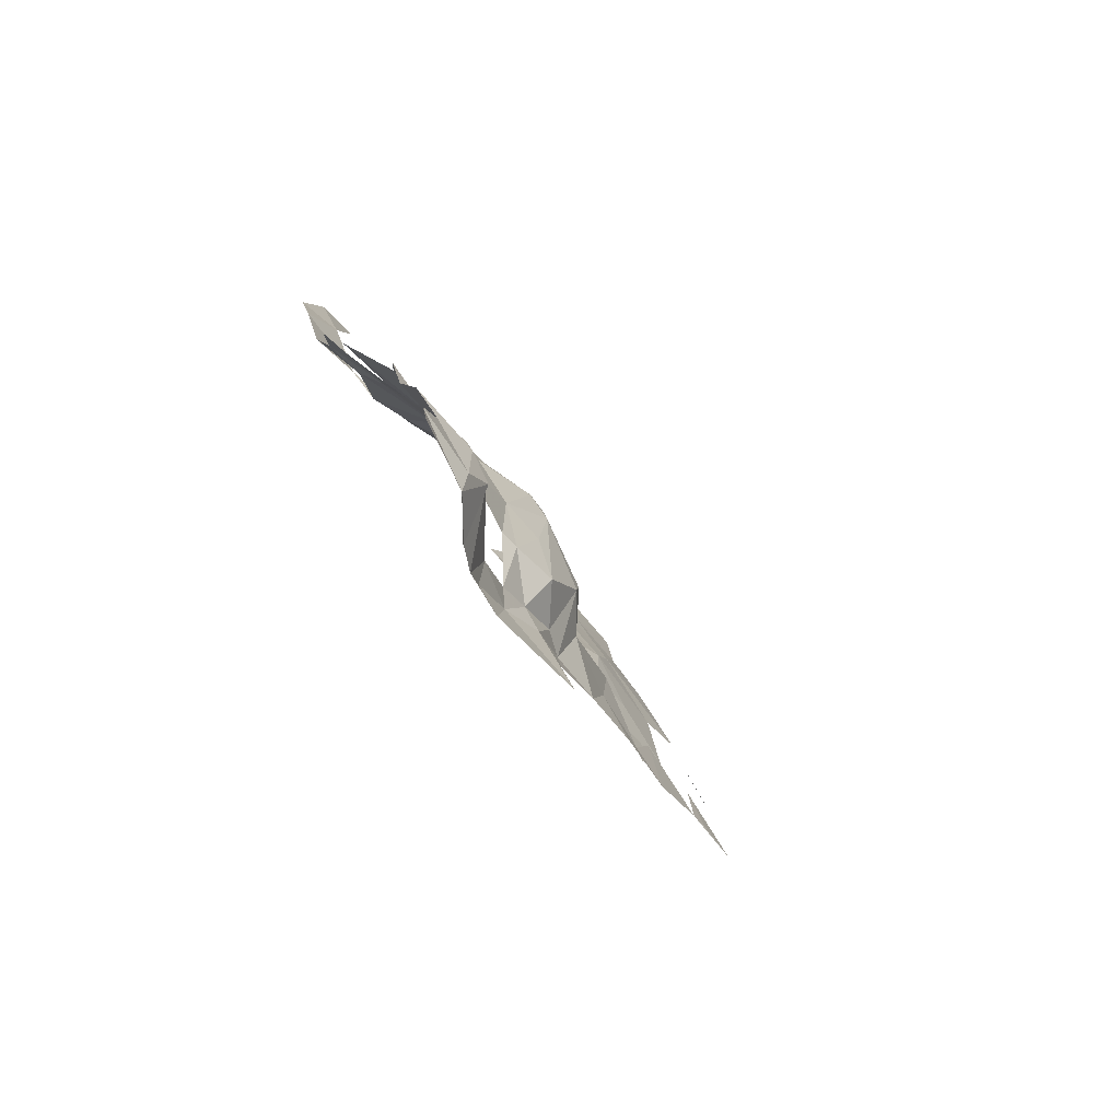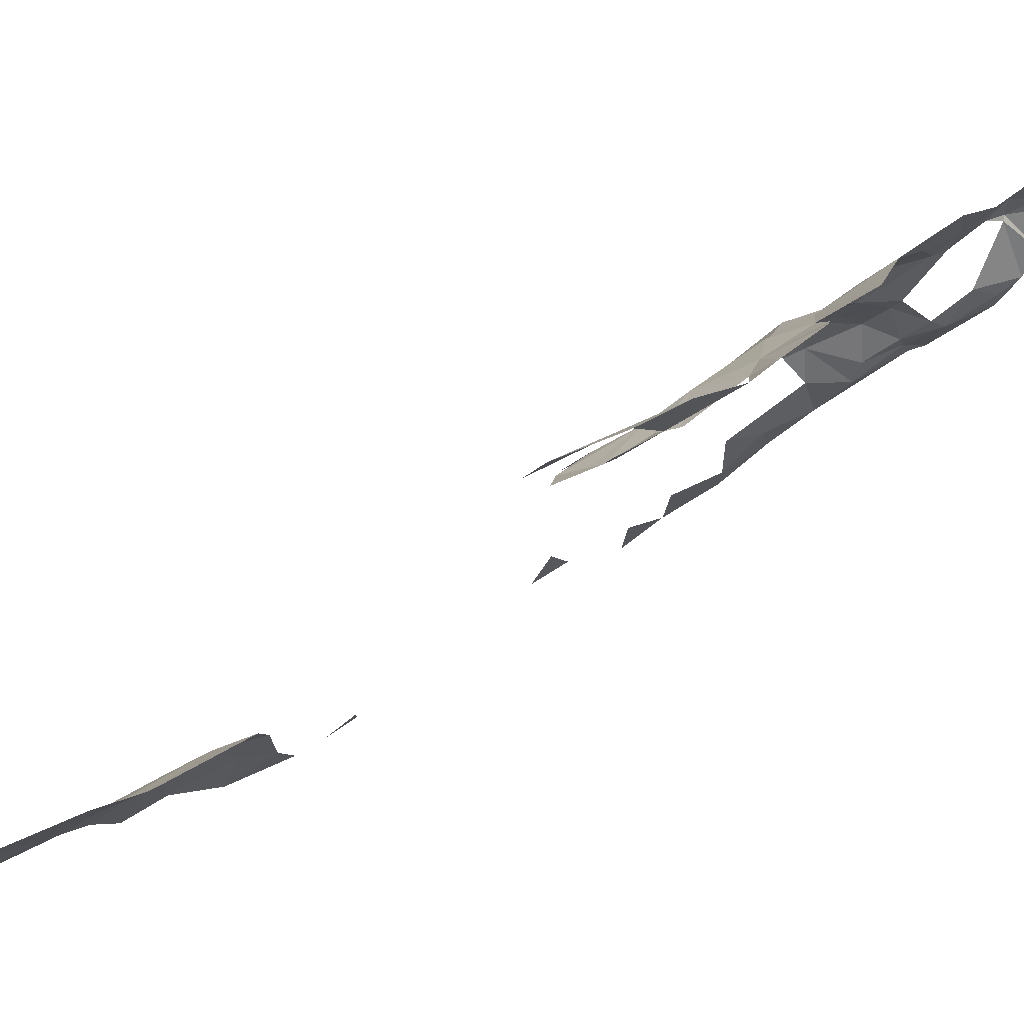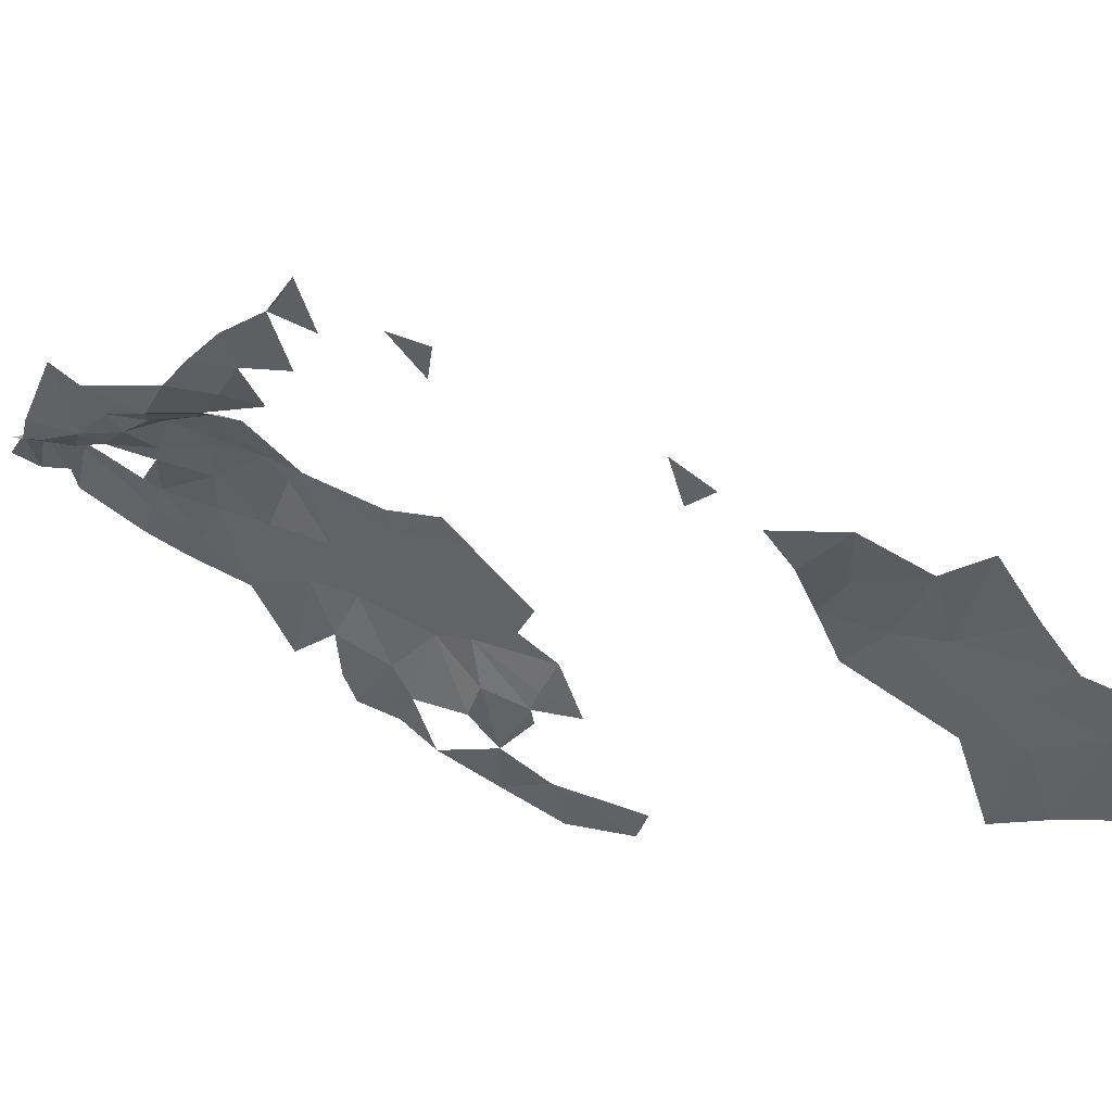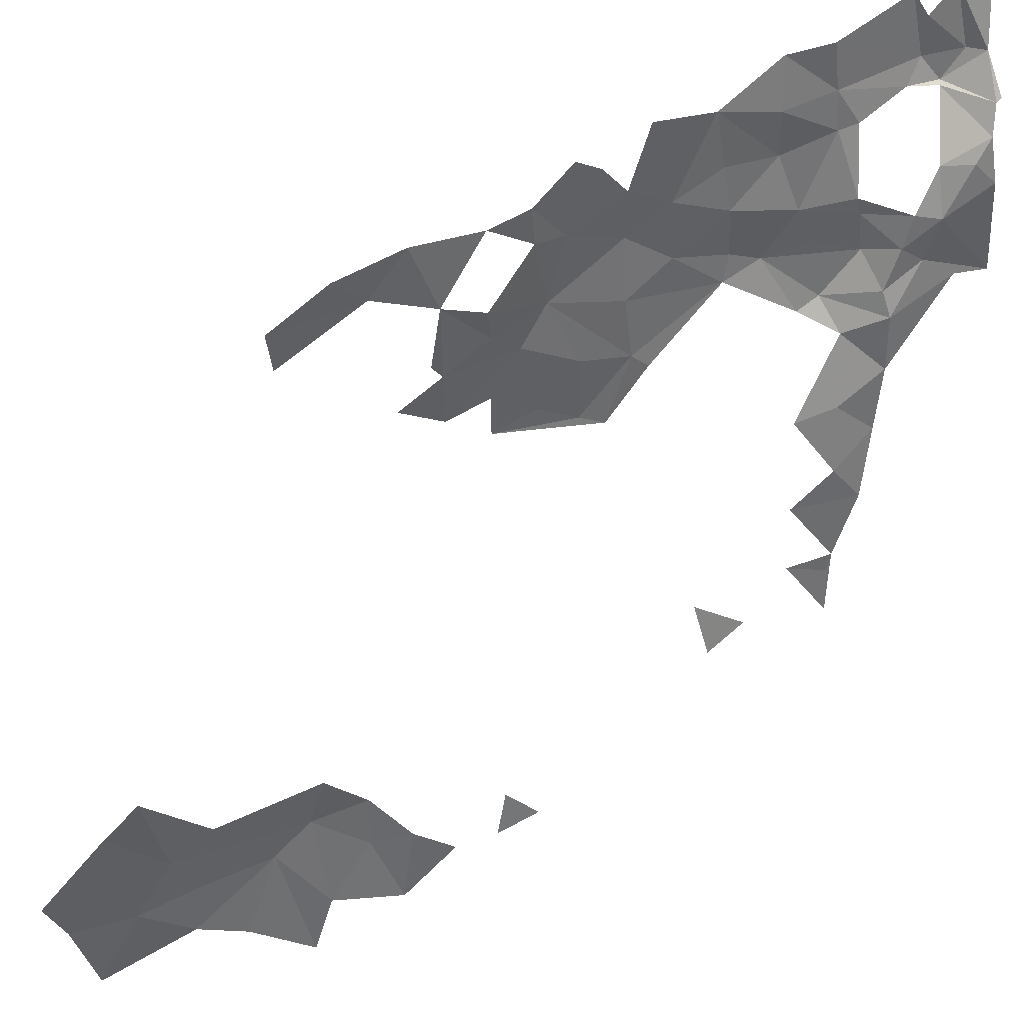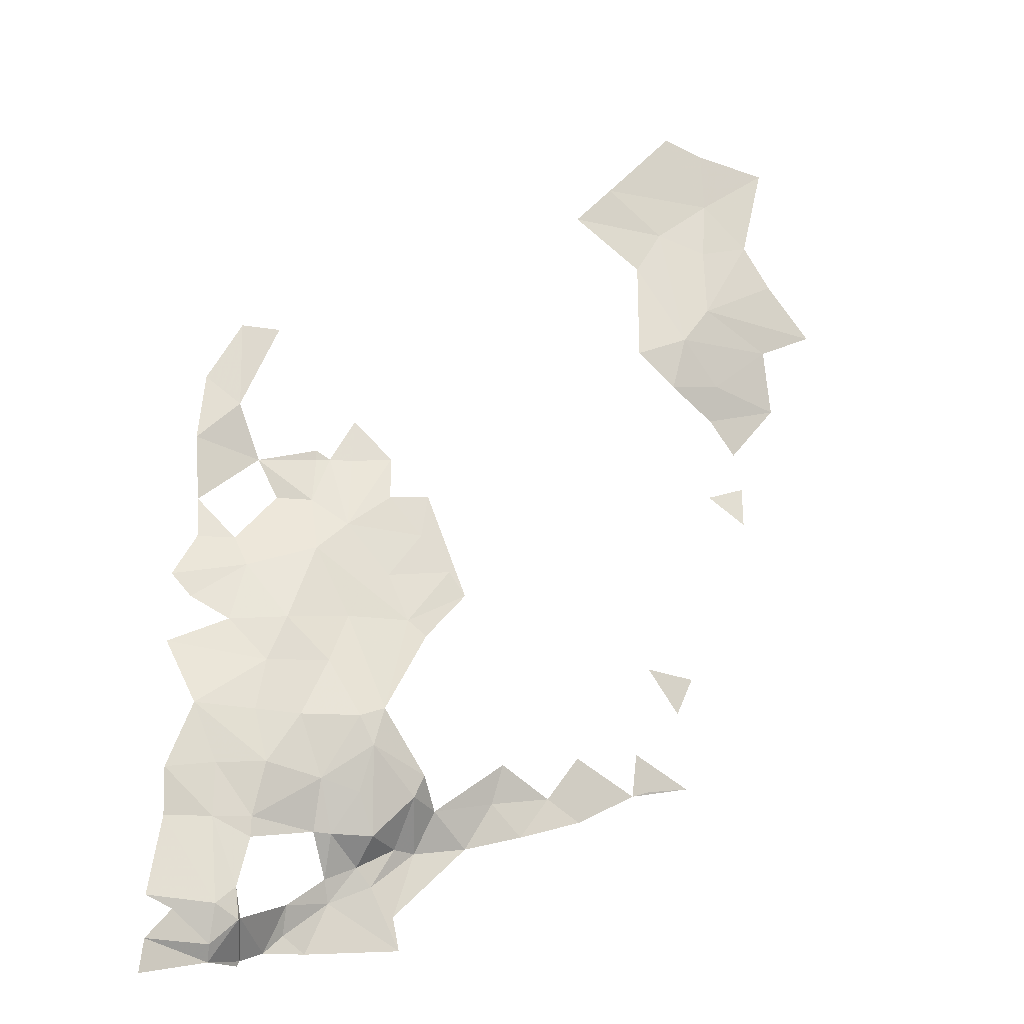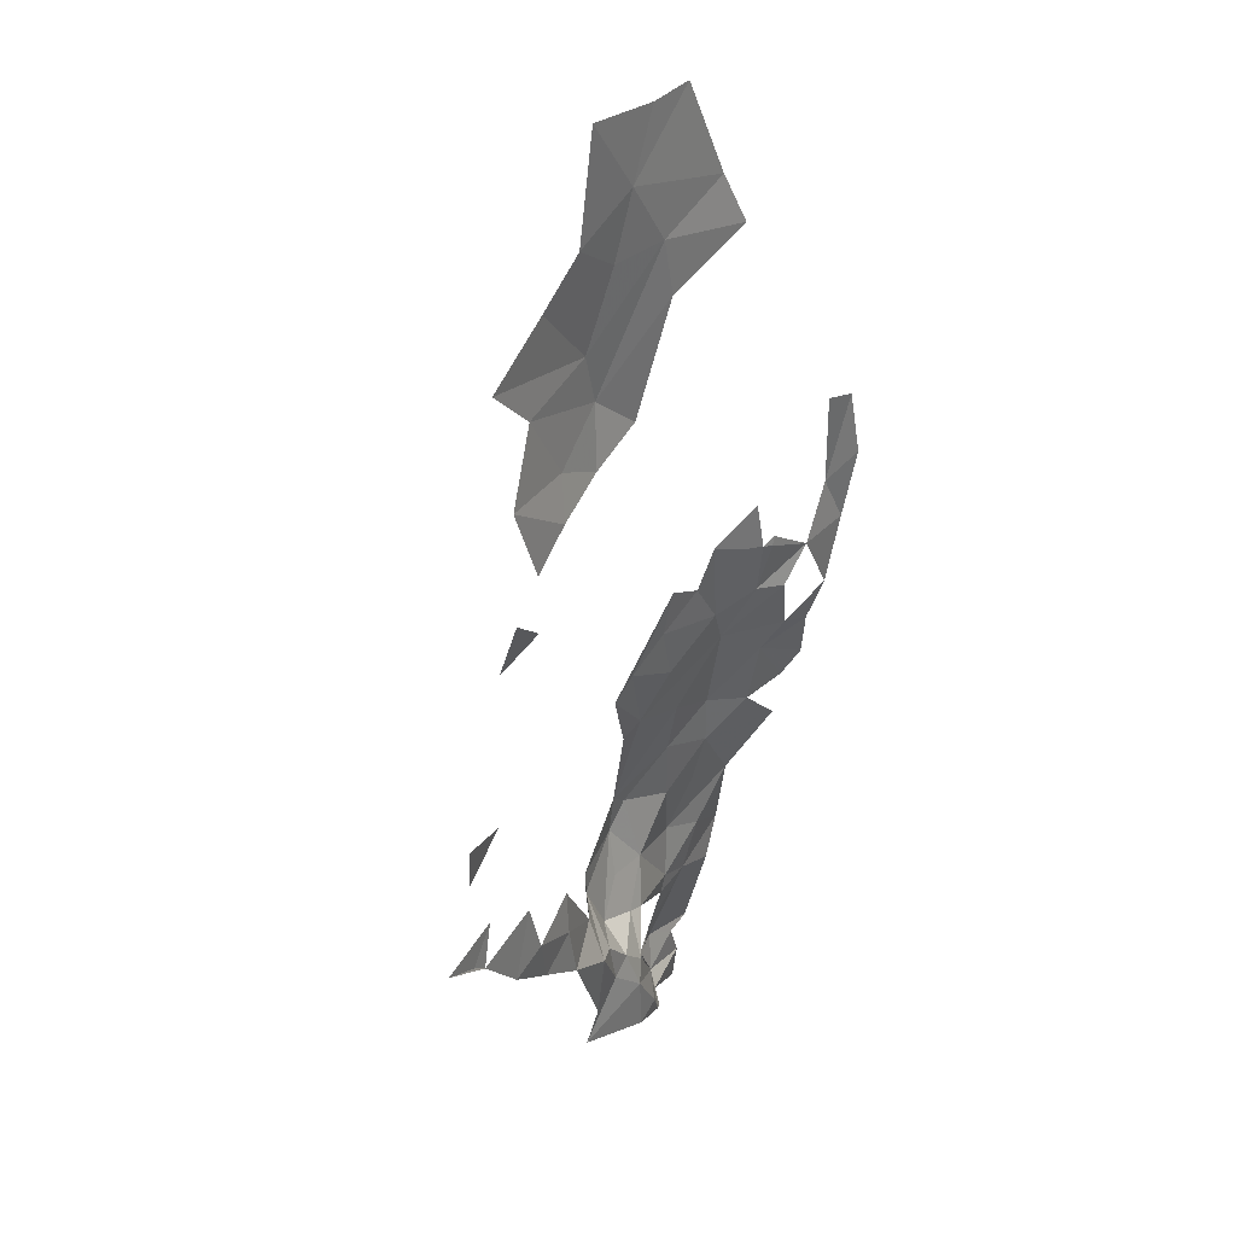
<metadata>
{"format":"obj","ext":"obj","renderer":"f3d","projection":"perspective","resolution":1024,"background":"white","views":[{"elev":-50.9,"azim":-34.7,"up":"+Y"},{"elev":-6.4,"azim":-129.3,"up":"+Z"},{"elev":-48.5,"azim":67.3,"up":"+Z"},{"elev":-30.4,"azim":-89.3,"up":"+Z"},{"elev":2.4,"azim":-0.3,"up":"+Y"},{"elev":4.3,"azim":140.4,"up":"+Y"}]}
</metadata>
<code>
v 190.4 889.5 -14.39
v 185.8 891.7 -13.64
v 190.8 882.6 -12.25
v 194.8 845.4 -1.397
v 190.4 844.5 1.097
v 194.8 841 1.096
v 166 806.3 31.21
v 169.2 810.2 27.98
v 162.7 810.2 31.64
v 153.9 805.4 36.66
v 151.6 799 40.47
v 159.6 805.4 34.27
v 198.2 863.1 -7.59
v 191.7 858.8 -3.769
v 199.1 855.4 -6.602
v 187.5 864.8 -3.188
v 194.8 841 1.098
v 194.8 841 1.096
v 190.4 844.5 1.097
v 194.8 845.4 -1.397
v 190.4 876.3 -9.259
v 184.6 878.6 -9.053
v 190.7 868.6 -5.751
v 187.5 864.8 -3.188
v 181.6 874.1 -6.613
v 173.8 880.7 -7.496
v 178.1 884.6 -9.348
v 190.8 882.6 -12.25
v 196 877.1 -11.62
v 199.2 871.9 -10.65
v 204.2 865.2 -10.5
v 198.2 863.1 -7.59
v 198.5 887 -16.35
v 190.4 889.5 -14.39
v 185.8 891.7 -13.64
v 181.6 863.1 -1.503
v 186 858.7 -1.457
v 191.7 858.8 -3.769
v 190.9 854.3 -3.125
v 199.1 855.4 -6.602
v 193.9 849.8 -3.312
v 185.1 819 18.73
v 187 822.8 16.07
v 181.6 824.4 18.73
v 181.3 810.2 22.97
v 179.9 814.6 22.4
v 179.4 809.8 23.85
v 186 810.2 20.83
v 132.8 799 53.97
v 132.5 797 53.38
v 135.7 801.3 52.44
v 172.8 814.6 25.41
v 172.9 807.3 27.26
v 179.4 809.8 23.85
v 169.2 810.2 27.98
v 166 806.3 31.21
v 151.7 806.2 38.42
v 154 812.4 39.59
v 149.5 808.4 42.05
v 153.9 805.4 36.66
v 156.2 810.2 36.36
v 159.6 805.4 34.27
v 164 814.6 30.48
v 162.7 810.2 31.64
v 169.2 810.2 27.98
v 166 806.3 31.21
v 139.7 797.9 45.03
v 140.2 801.4 45.18
v 137.7 796.4 46.8
v 142.1 795.7 44.52
v 144.5 800.8 41.94
v 152.3 795.4 41.56
v 149.2 802.4 40.44
v 151.6 799 40.47
v 153.9 805.4 36.66
v 147.6 804.6 40.55
v 151.7 806.2 38.42
v 144.1 803.6 42.11
v 151.7 806.2 38.42
v 149.2 802.4 40.44
v 153.9 805.4 36.66
v 138 817.2 44.97
v 141.5 822 40.96
v 136.6 822.7 42.49
v 137.5 827.8 39.02
v 144.4 827.6 37.41
v 148 821.7 40.46
v 143.8 815 42.7
v 136.6 811.5 46.89
v 132.6 817.3 46.03
v 130 823.7 44.05
v 127.4 817.3 48.69
v 132.5 811.8 48.56
v 127.5 812.3 50.26
v 133.4 803.4 53.42
v 126.3 804.7 55.38
v 129 803 54.74
v 132.8 799 53.97
v 126.3 800.4 56.74
v 132.5 797 53.38
v 125.9 797 58.08
v 135.7 801.3 52.44
v 135.4 804.7 51.27
v 135.8 801.4 51.78
v 135.5 796.1 49.25
v 132.5 797 53.38
v 135.2 795.6 49.58
v 137.7 796.4 46.8
v 140.2 801.4 45.18
v 136.5 809.4 47.73
v 143 809.2 43.47
v 144.9 808.9 43.03
v 144.1 803.6 42.11
v 147.6 804.6 40.55
v 149.5 808.4 42.05
v 151.7 806.2 38.42
v 148 813.4 41.96
v 149.6 818.5 41.06
v 154 812.4 39.59
v 155.1 814.6 38.39
v 156.2 810.2 36.36
v 150.7 822.3 38.95
v 146.3 832.2 33.7
v 133 865.8 20.89
v 133.1 856.5 24.77
v 137.3 865.3 19.84
v 129.1 859.6 23.87
v 128.3 852.6 27.26
v 135.3 849.8 25.29
v 128.7 845.4 29.41
v 150.7 836.6 29.59
v 154.4 841 26.42
v 145.9 842.5 27.95
v 150.7 845.4 25.31
v 155.1 845.4 23.99
v 157.7 836.8 27.46
v 153.1 831.5 31.72
v 142.5 839.9 30.87
v 141.6 845.2 26.25
v 143.5 849.8 23.13
v 146.1 849.7 23.04
v 150.7 849.8 22.66
v 146.3 854.3 20.94
v 141.9 849.8 23.44
v 141.9 850.9 23.13
v 135.3 849.8 25.29
v 137.5 845.4 26.35
v 133.1 841 31.04
v 134.7 838.1 33.17
v 128.9 841.3 32.04
v 128.7 845.4 29.41
v 126.5 837.2 35.5
v 128.7 834.7 36.36
v 133.1 832.2 37.09
v 139.6 832.4 36.42
v 137.5 827.8 39.02
v 126.5 830 40.06
v 130 823.7 44.05
v 144.4 827.6 37.41
v 146.3 832.2 33.7
v 150.7 822.3 38.95
v 155.1 829.7 31.95
v 159.5 834.1 28.03
f 3 1 2
f 6 4 5
f 9 7 8
f 12 10 11
f 15 13 14
f 14 13 16
f 19 17 18
f 17 20 18
f 23 21 22
f 25 22 26
f 26 22 27
f 35 27 28
f 27 22 28
f 22 21 28
f 34 28 33
f 33 28 29
f 28 21 29
f 21 23 29
f 29 23 30
f 30 23 31
f 31 23 32
f 32 23 24
f 23 22 24
f 22 25 24
f 41 40 39
f 40 38 39
f 39 38 37
f 38 24 37
f 37 24 36
f 24 25 36
f 44 42 43
f 47 45 46
f 46 45 48
f 45 47 48
f 51 49 50
f 54 52 53
f 52 55 53
f 55 56 53
f 59 57 58
f 57 60 58
f 58 60 61
f 60 62 61
f 65 63 64
f 63 61 64
f 61 62 64
f 64 62 66
f 69 67 68
f 67 71 68
f 68 71 78
f 78 71 76
f 77 76 73
f 76 71 73
f 75 73 74
f 74 73 72
f 73 71 72
f 72 71 70
f 71 67 70
f 67 69 70
f 81 79 80
f 84 82 83
f 112 117 88
f 117 118 88
f 118 87 88
f 87 83 88
f 83 82 88
f 88 82 89
f 82 90 89
f 89 90 93
f 97 95 96
f 96 95 94
f 95 93 94
f 94 93 92
f 93 90 92
f 92 90 91
f 90 82 91
f 82 84 91
f 91 84 85
f 84 83 85
f 85 83 86
f 83 87 86
f 123 86 122
f 86 87 122
f 87 118 122
f 122 118 120
f 121 120 119
f 120 118 119
f 119 118 115
f 118 117 115
f 117 112 115
f 116 115 114
f 115 112 114
f 114 112 113
f 113 112 111
f 112 88 111
f 88 89 111
f 111 89 110
f 89 93 110
f 110 93 103
f 93 95 103
f 109 104 108
f 108 104 105
f 107 105 106
f 106 105 102
f 105 104 102
f 104 103 102
f 103 95 102
f 102 95 98
f 95 97 98
f 101 100 99
f 100 98 99
f 98 97 99
f 126 124 125
f 124 127 125
f 127 128 125
f 125 128 129
f 129 128 130
f 133 131 132
f 132 131 136
f 136 131 137
f 137 131 138
f 131 133 138
f 133 139 138
f 138 149 155
f 155 149 154
f 154 149 153
f 153 149 152
f 152 149 150
f 151 150 148
f 150 149 148
f 149 138 148
f 148 138 147
f 138 139 147
f 147 139 146
f 139 144 146
f 146 144 145
f 145 144 140
f 144 139 140
f 139 133 140
f 133 141 140
f 140 141 143
f 143 141 142
f 141 133 142
f 142 133 134
f 133 132 134
f 134 132 135
f 132 136 135
f 135 136 163
f 136 137 163
f 163 137 162
f 162 137 161
f 161 137 160
f 137 138 160
f 138 155 160
f 160 155 159
f 159 155 156
f 155 154 156
f 154 157 156
f 157 158 156

</code>
